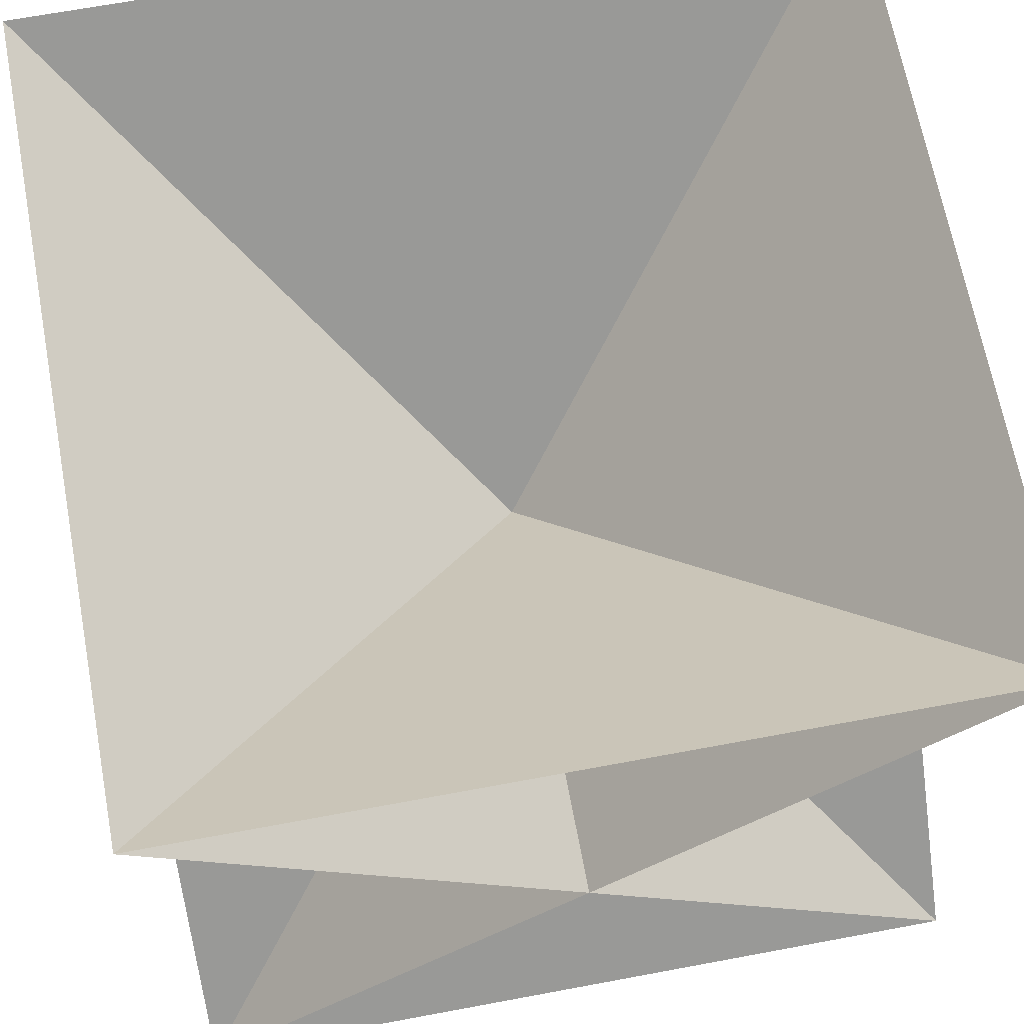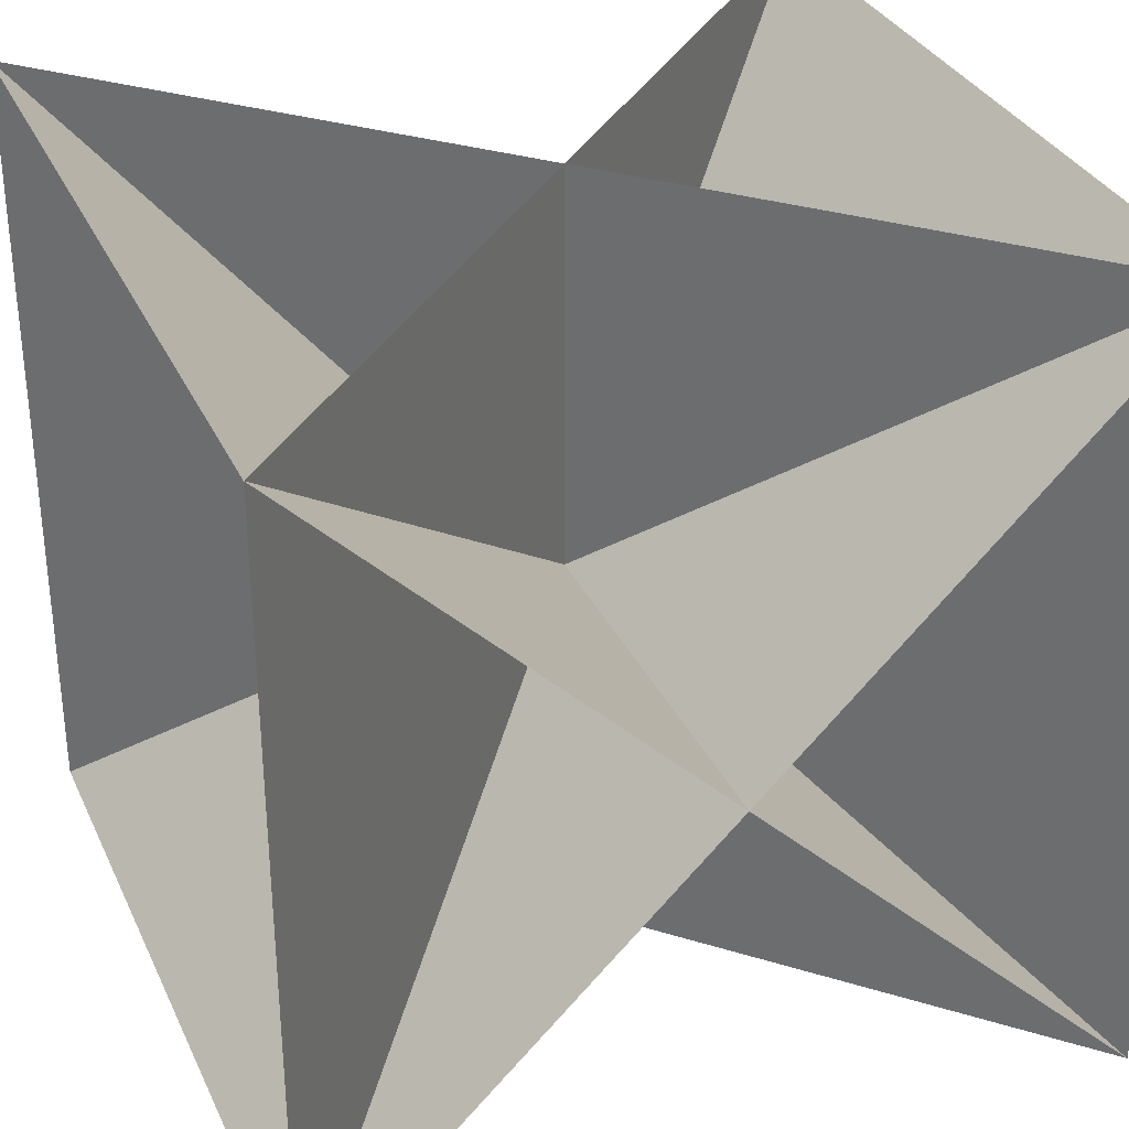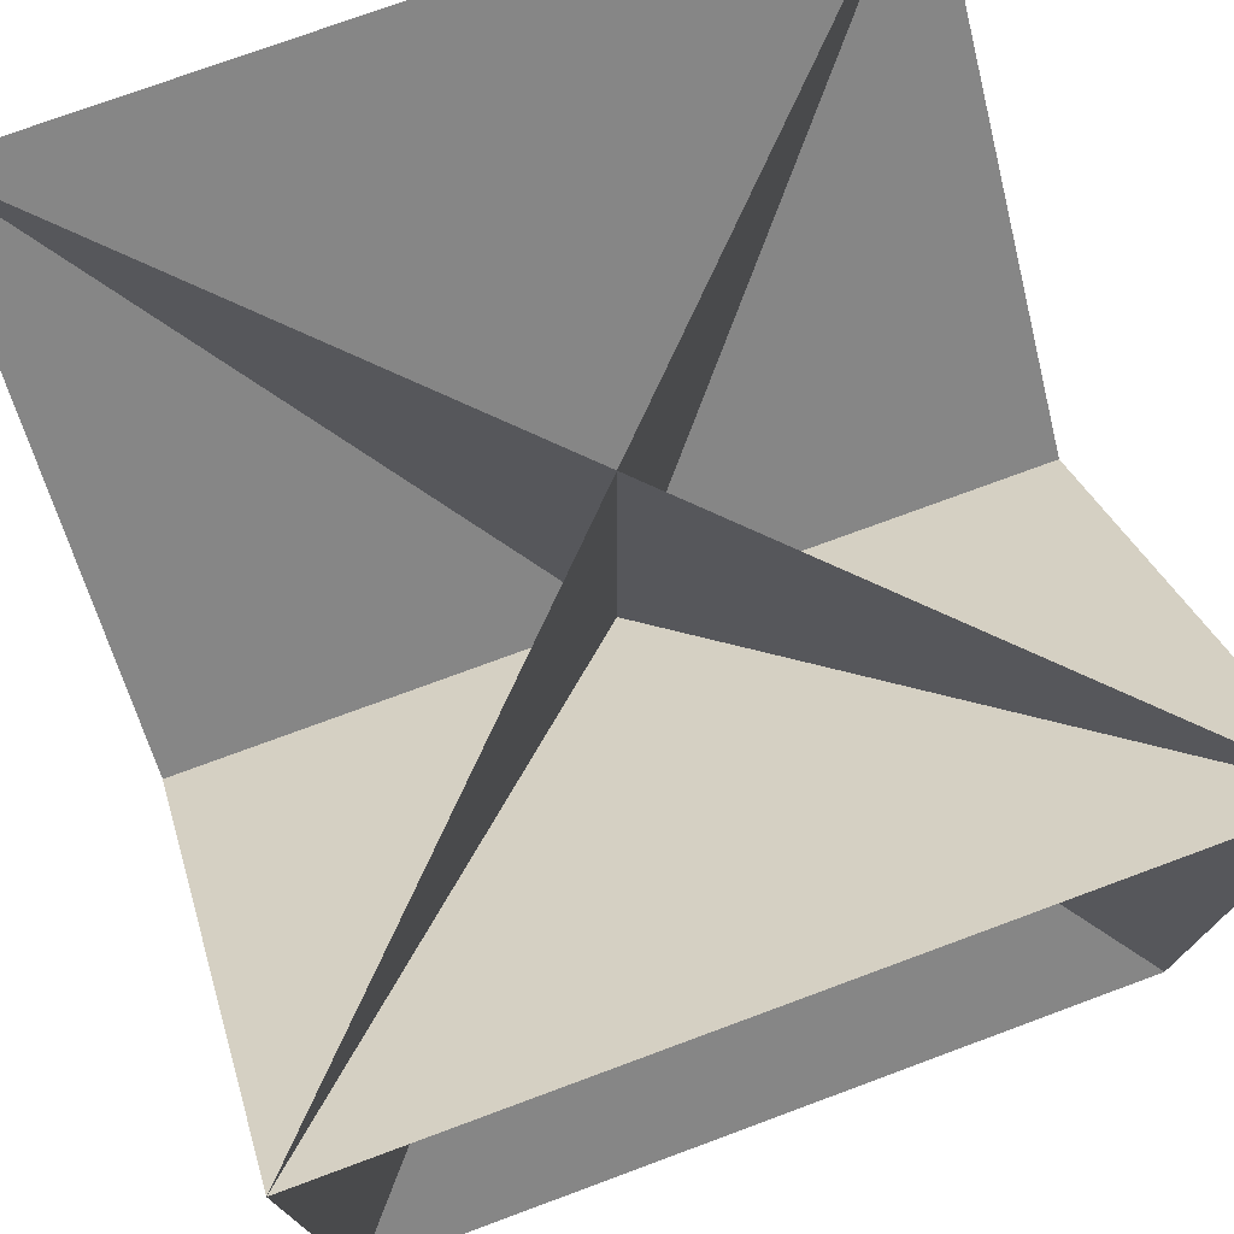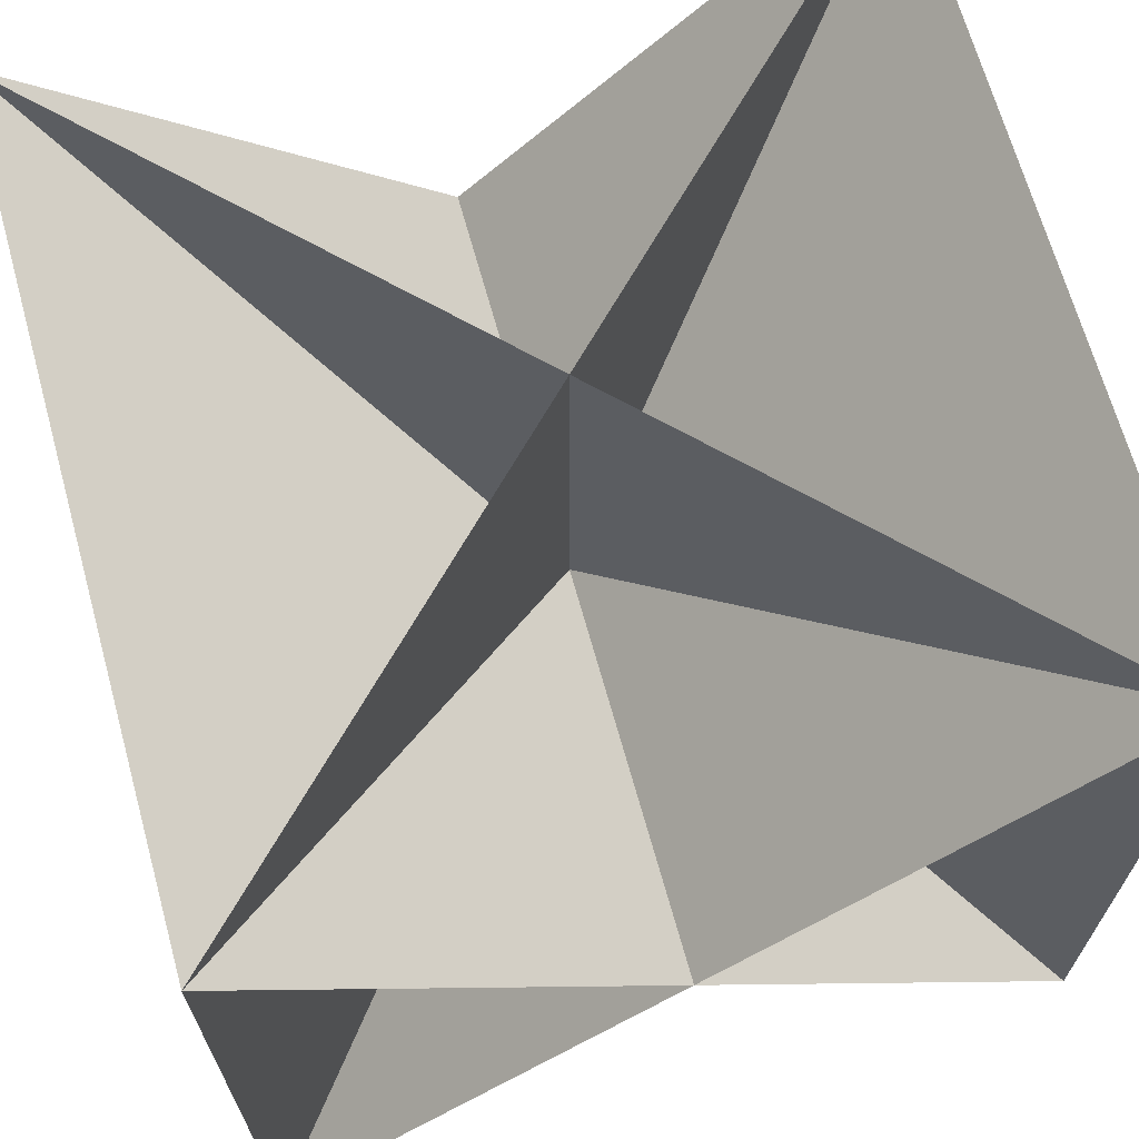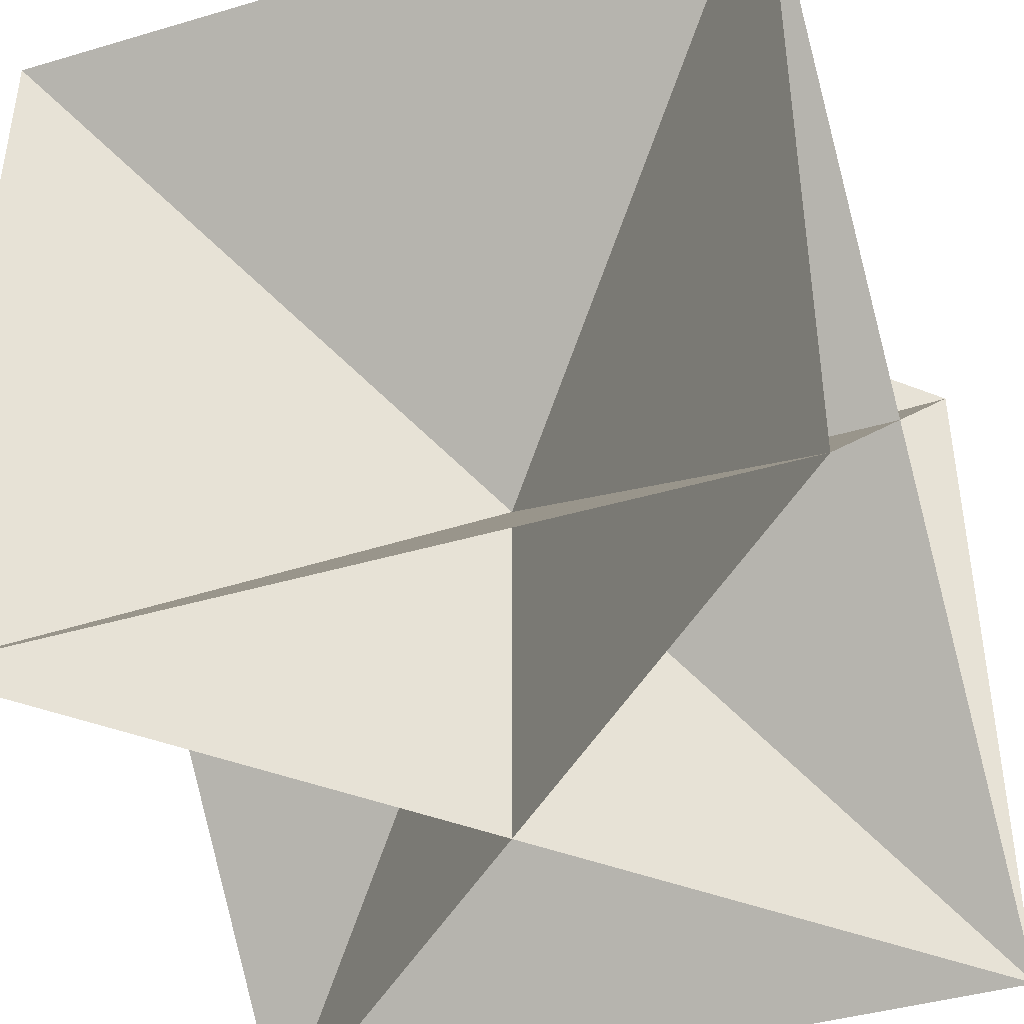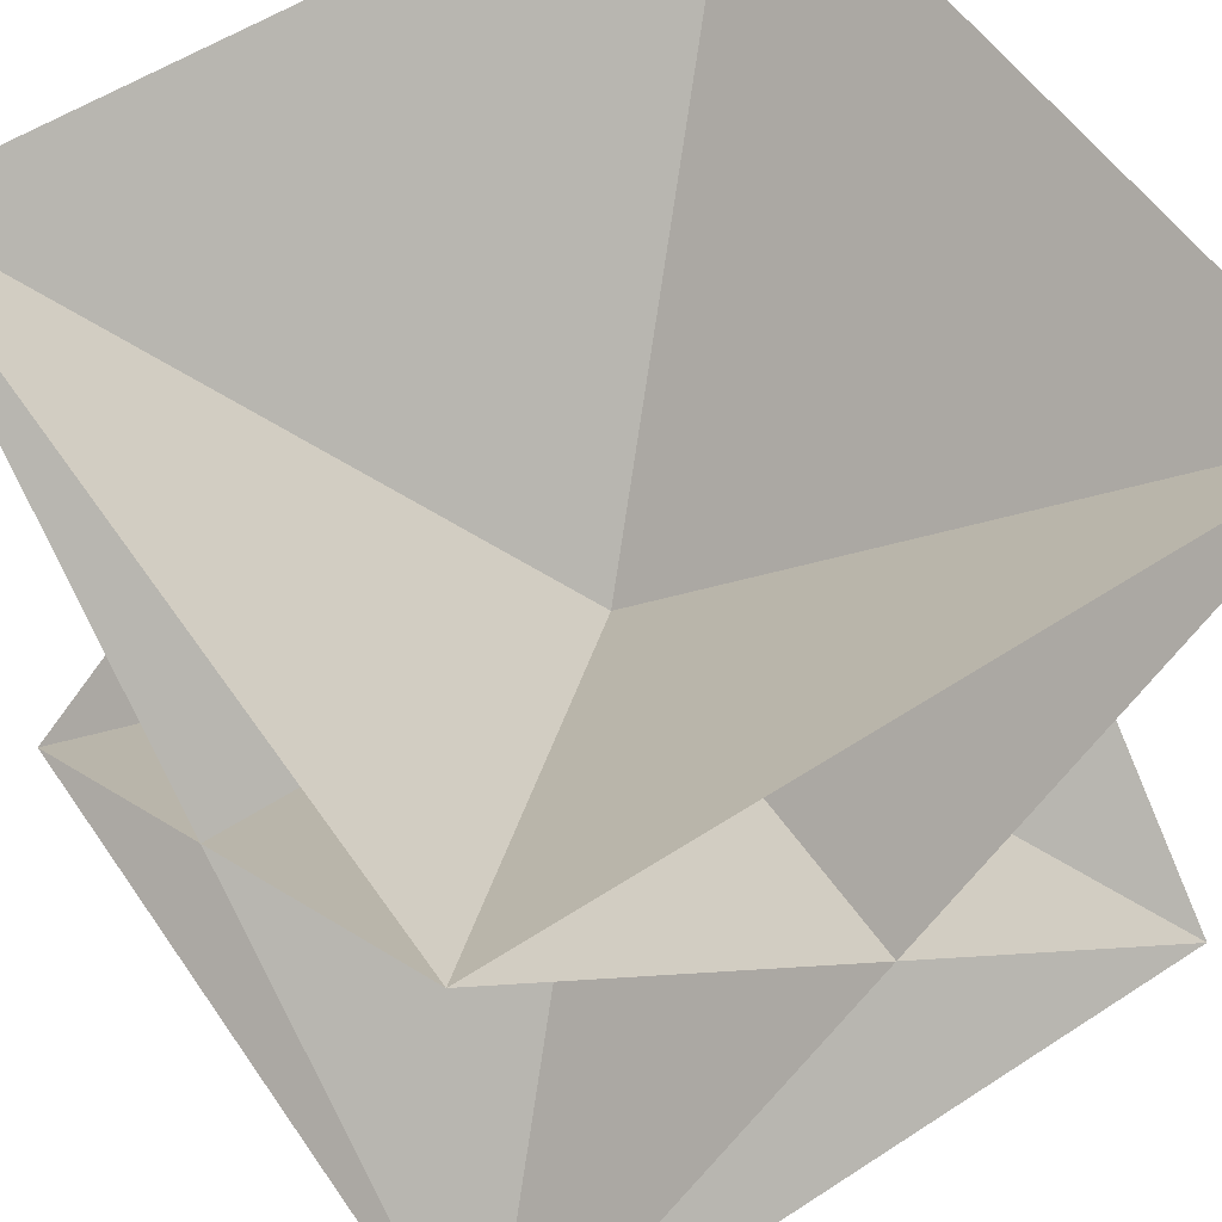
<metadata>
{"format":"obj","ext":"obj","renderer":"f3d","projection":"perspective","resolution":1024,"background":"white","views":[{"elev":67.1,"azim":169.4,"up":"+Y"},{"elev":32.5,"azim":-111.9,"up":"+Z"},{"elev":74.8,"azim":-20.3,"up":"+Z"},{"elev":67.6,"azim":-105.5,"up":"+Z"},{"elev":-42.1,"azim":-160.5,"up":"+Z"},{"elev":56.5,"azim":-34.2,"up":"+Y"}]}
</metadata>
<code>
v  -1  -1  -1
v   1  -1  -1
v  -1   1  -1
v   1   1  -1
v  -1  -1   1
v   1  -1   1
v  -1   1   1
v   1   1   1
f 1 5 8 4
f 1 4 8 5
f 5 6 4 3
f 5 3 4 6
f 6 2 3 7
f 6 7 3 2
f 2 1 7 8
f 2 8 7 1

</code>
